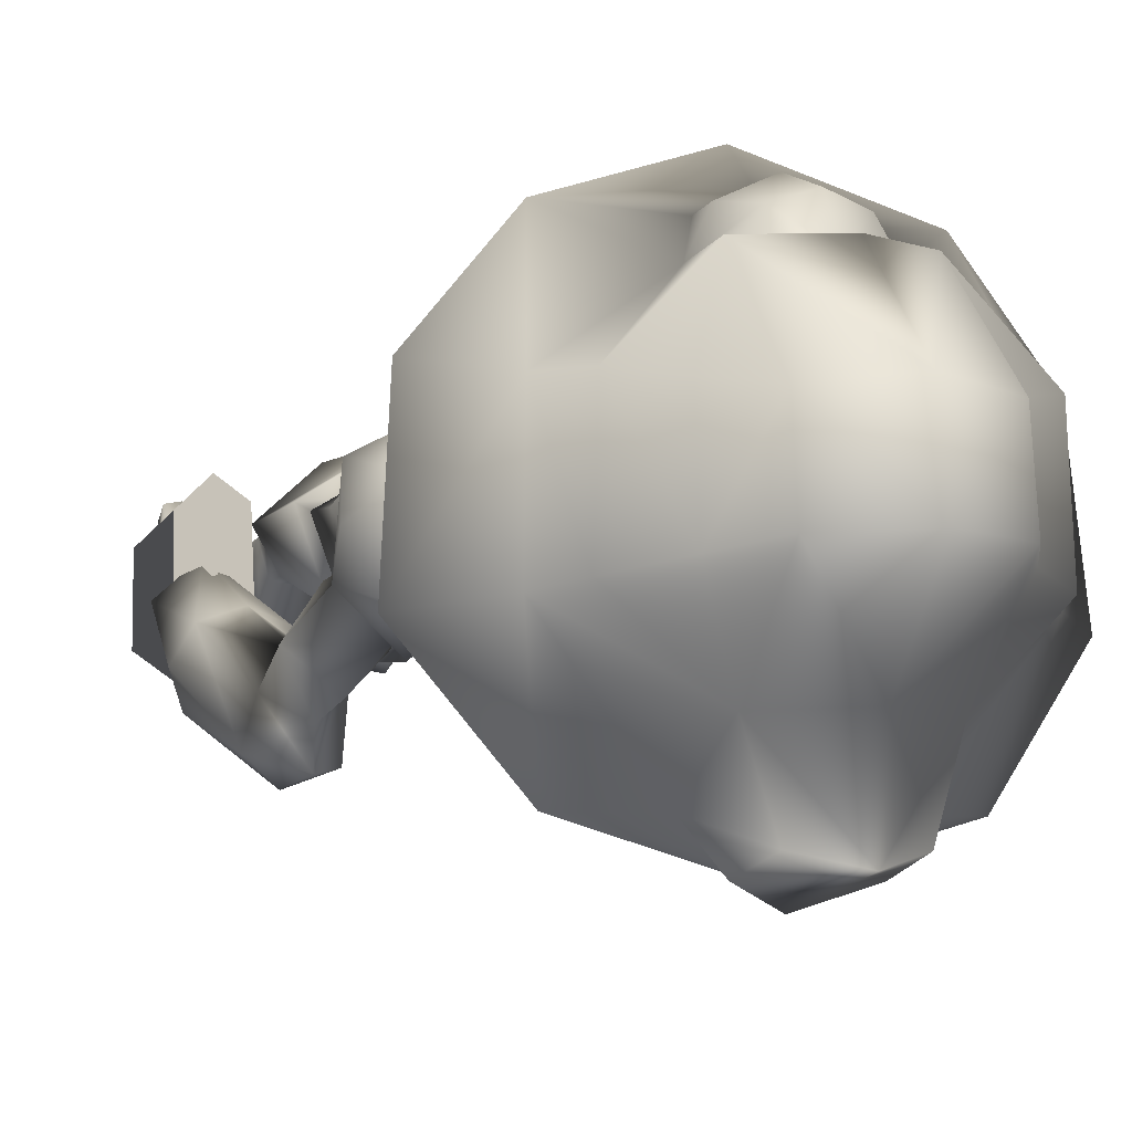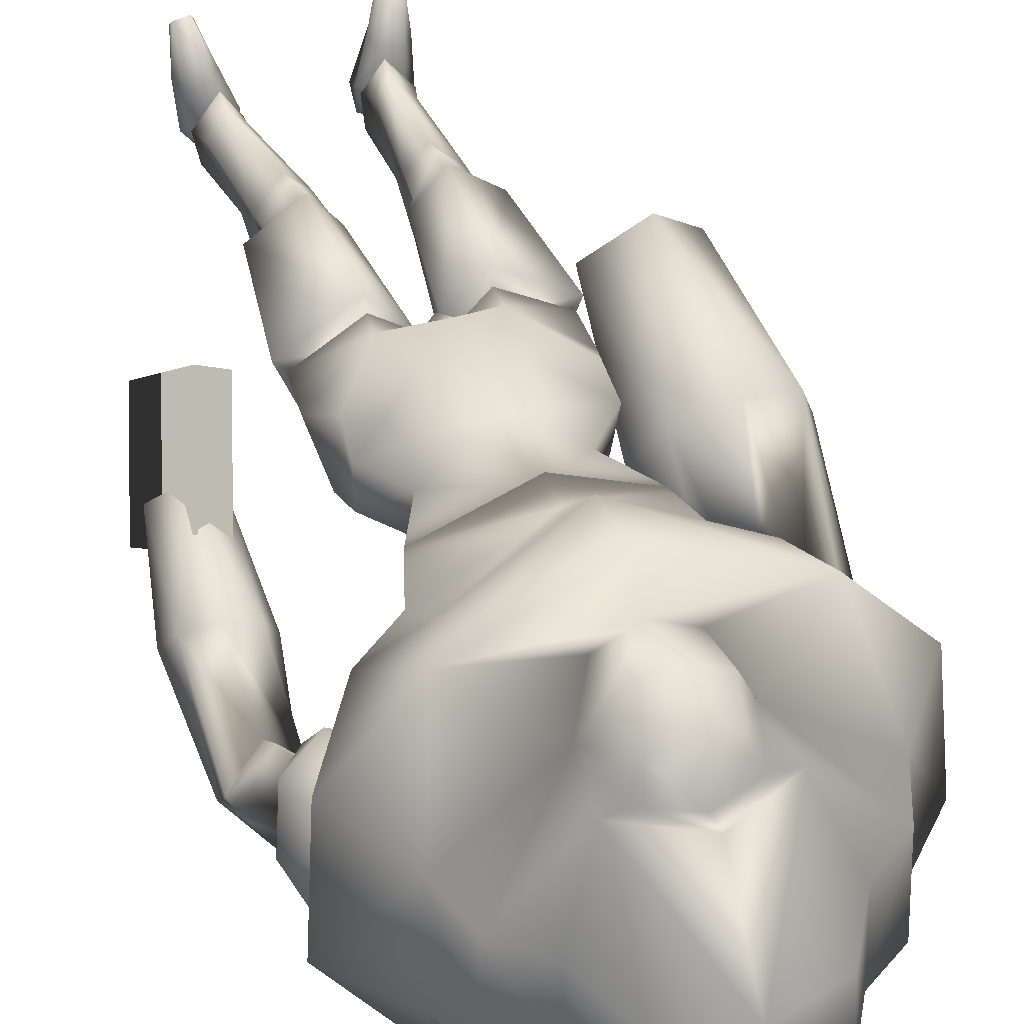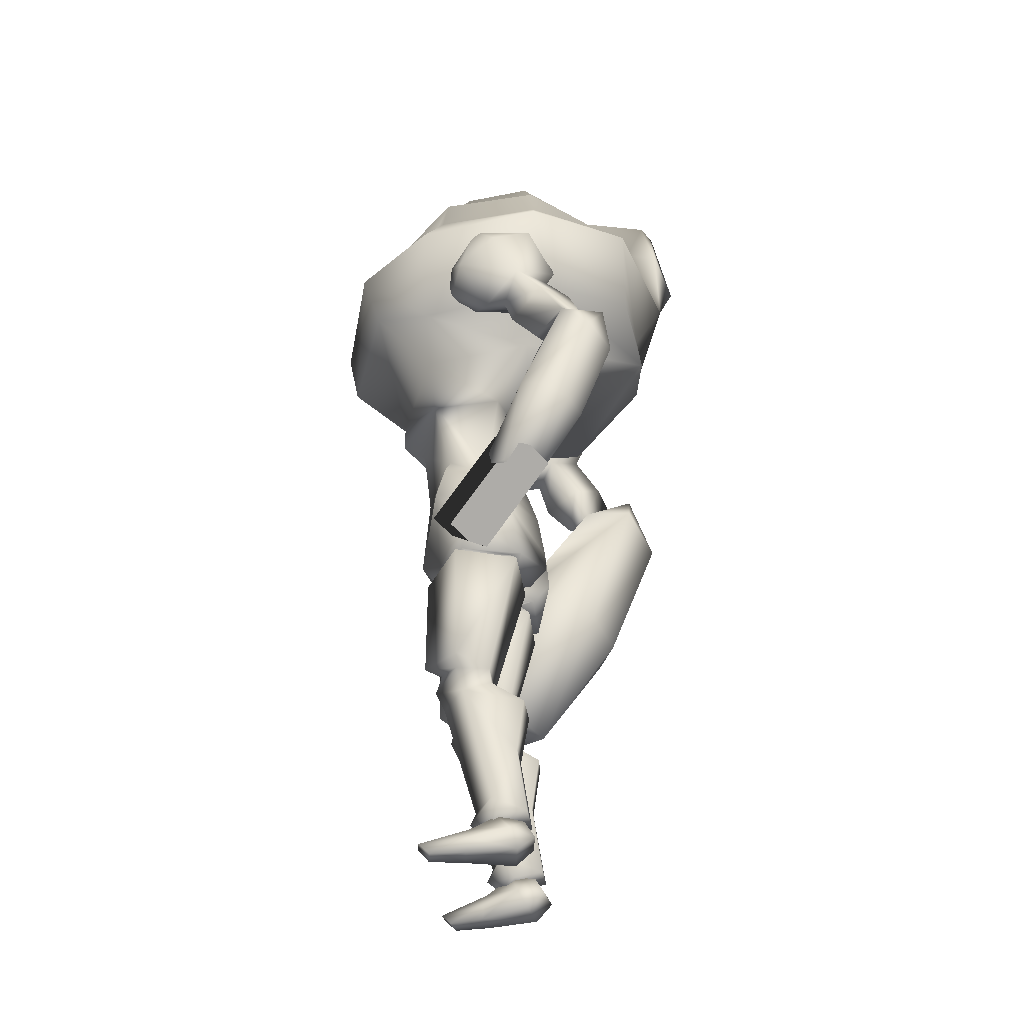
<metadata>
{"format":"obj","ext":"obj","renderer":"f3d","projection":"perspective","resolution":1024,"background":"white","views":[{"elev":-5.2,"azim":157.1,"up":"+Z"},{"elev":43.9,"azim":161.8,"up":"+Z"},{"elev":-37.7,"azim":97.4,"up":"+Y"}]}
</metadata>
<code>
v  0 254.5 48.35
v  -40.07 192.5 0.7774
v  -44.75 287.7 -11.9
v  -44.95 177.7 19.71
v  -44.75 280.2 38.78
v  -38.29 208.5 7.079
v  -38.78 198 34.77
v  0 181.6 47.4
v  0 257.4 -7.663
v  -33.64 260.6 4.82
v  -37.51 255.9 37.08
v  -22.91 91.83 34.78
v  -15.07 340.5 71.89
v  -17.93 357.4 72.21
v  -13.6 374.9 69.04
v  0 355.8 80.45
v  -64.74 361.9 30.55
v  -57 383.7 29.3
v  -66.6 365 -17.99
v  -58.86 384.9 -15.96
v  -40.48 399.3 -11.69
v  -24.26 355.7 57.88
v  -17.93 379.3 57.88
v  0 386.6 57.88
v  -27.65 390.3 -44.04
v  -40.32 395.7 26.35
v  -26.61 382.1 60
v  0 306.5 -68.83
v  -28.48 421.6 -8.888
v  -28.25 417.6 22.7
v  -29.22 361.3 -65.03
v  0 406.7 -43.2
v  0 435.2 -7.884
v  -90.21 338.4 -21.28
v  -85.33 333.7 36.52
v  -53.8 335 74.28
v  -56.14 348 -64.53
v  -19.25 367.6 -79.82
v  -18.19 391.8 -73.45
v  0 356.4 -87.07
v  0 401.5 -77.99
v  0 301.8 86.9
v  -31.16 54.52 -4.41
v  -46.86 312.3 67.03
v  -64.02 296.1 38.2
v  -68.9 303.7 -27.4
v  -36.29 317.6 -63.59
v  0 323.7 -66.79
v  -20.7 52.71 -4.954
v  0 327.4 92.18
v  -11.22 162.4 -0.6917
v  -31.32 163.6 -0.2657
v  -33.87 162.3 15.43
v  -18.83 161.2 25.35
v  -5.796 166.2 30.67
v  -27.31 24.97 14.35
v  -7.005 170.1 -16.19
v  -35.36 28.71 6.21
v  -22.21 106.1 40.33
v  -41.66 101.9 22.42
v  -21.33 27.95 9.733
v  -39.67 212.8 30.26
v  -3.26 164.8 8.642
v  -27.46 19.04 16.98
v  -19.68 167.4 35.21
v  -10.2 101.6 21.96
v  -10.54 160.1 15.36
v  0 221 44.43
v  -5.831 160.1 20.05
v  -19.01 158.3 35.03
v  -44.33 159.9 20.46
v  -34.46 161.2 -7.284
v  -6.321 161.2 -8.06
v  -20.26 19.13 -9.895
v  -35.57 20.32 -9.546
v  -37.72 19 3.315
v  -27.87 13.3 10.3
v  -19.58 16.8 3.252
v  -26.14 228.1 29.94
v  0 233.2 -2.842
v  -25.49 228.8 11.03
v  -7.603 155.7 -5.795
v  -37.45 156.7 -5.195
v  -47.74 156.9 23
v  -19.38 156.2 40.75
v  -4.299 155.6 23.04
v  -16.17 95.84 7.611
v  -31.86 98.14 8.28
v  -34.09 98.42 23.66
v  -22.55 101.8 32.06
v  -12.85 98.29 23.27
v  -17.01 87.57 6.416
v  -32.28 90.11 7.491
v  -34.54 85.88 20.4
v  -23.33 81.97 30.37
v  -14.55 82.43 21.6
v  -37.58 0.9067 17.04
v  -38.42 0.9307 32.97
v  -27.65 0.9067 18.79
v  -30.56 0.9307 34.36
v  -19.92 1.924 -2.445
v  -20.22 8.632 -10.32
v  -35.83 1.924 -5.252
v  -32.85 8.632 -12.55
v  -33.47 19.97 3.969
v  -25.29 19.97 5.41
v  -22.28 16.65 -6.133
v  -32.35 16.65 -7.909
v  -38.29 5.856 37.84
v  -32.34 5.856 38.89
v  -36.32 12.55 15.64
v  -27.74 12.55 17.16
v  -19.26 10.86 2.03
v  -25.1 6.586 18.45
v  -40.27 6.591 15.78
v  -39.71 10.76 -2.063
v  -18.85 77.3 -8.615
v  -31.72 79.48 -7.805
v  26.14 228.1 29.94
v  44.75 287.7 -11.9
v  0 297.3 -32.6
v  38.29 208.5 7.079
v  38.78 198 34.77
v  39.67 212.8 30.26
v  0 262.3 59.31
v  37.51 255.9 37.08
v  40.07 192.5 0.7774
v  44.95 177.7 19.71
v  0 206.8 -11.49
v  0 184.6 -15
v  0 168.3 11.79
v  0 163.7 34.66
v  5.796 166.2 30.67
v  25.49 228.8 11.03
v  33.64 260.6 4.82
v  44.75 280.2 38.78
v  0 276.5 59.47
v  10.2 101.6 21.96
v  12.85 98.29 23.27
v  16.17 95.84 7.611
v  0 340.9 80.24
v  17.93 357.4 72.21
v  27.65 390.3 -44.04
v  29.22 361.3 -65.03
v  66.6 365 -17.99
v  0 376.8 73.37
v  13.6 374.9 69.04
v  40.48 399.3 -11.69
v  58.86 384.9 -15.96
v  57 383.7 29.3
v  40.32 395.7 26.35
v  26.61 382.1 60
v  28.25 417.6 22.7
v  17.93 379.3 57.88
v  24.26 355.7 57.88
v  15.07 340.5 71.89
v  64.74 361.9 30.55
v  28.48 421.6 -8.888
v  0 395.6 59.93
v  0 428.4 25.63
v  56.14 348 -64.53
v  90.21 338.4 -21.28
v  85.33 333.7 36.52
v  53.8 335 74.28
v  0 344.5 -80.52
v  18.19 391.8 -73.45
v  19.25 367.6 -79.82
v  46.86 312.3 67.03
v  35.57 20.32 -9.546
v  37.72 19 3.315
v  35.36 28.71 6.21
v  64.02 296.1 38.2
v  68.9 303.7 -27.4
v  36.29 317.6 -63.59
v  21.33 27.95 9.733
v  19.58 16.8 3.252
v  20.26 19.13 -9.895
v  32.28 90.11 7.491
v  17.01 87.57 6.416
v  18.85 77.3 -8.615
v  31.72 79.48 -7.805
v  27.46 19.04 16.98
v  27.31 24.97 14.35
v  27.87 13.3 10.3
v  19.01 158.3 35.03
v  5.831 160.1 20.05
v  34.46 161.2 -7.284
v  44.33 159.9 20.46
v  7.005 170.1 -16.19
v  6.321 161.2 -8.06
v  3.26 164.8 8.642
v  19.68 167.4 35.21
v  23.33 81.97 30.37
v  34.54 85.88 20.4
v  31.16 54.52 -4.41
v  31.32 163.6 -0.2657
v  11.22 162.4 -0.6917
v  7.603 155.7 -5.795
v  31.86 98.14 8.28
v  34.09 98.42 23.66
v  41.66 101.9 22.42
v  47.74 156.9 23
v  37.45 156.7 -5.195
v  10.54 160.1 15.36
v  33.87 162.3 15.43
v  18.83 161.2 25.35
v  4.299 155.6 23.04
v  19.38 156.2 40.75
v  14.55 82.43 21.6
v  22.21 106.1 40.33
v  22.55 101.8 32.06
v  22.91 91.83 34.78
v  20.7 52.71 -4.954
v  30.56 0.9307 34.36
v  38.42 0.9307 32.97
v  37.58 0.9067 17.04
v  19.26 10.86 2.03
v  25.29 19.97 5.41
v  27.74 12.55 17.16
v  32.85 8.632 -12.55
v  20.22 8.632 -10.32
v  19.92 1.924 -2.445
v  40.27 6.591 15.78
v  38.29 5.856 37.84
v  32.34 5.856 38.89
v  27.65 0.9067 18.79
v  35.83 1.924 -5.252
v  25.1 6.586 18.45
v  36.32 12.55 15.64
v  33.47 19.97 3.969
v  39.71 10.76 -2.063
v  32.35 16.65 -7.909
v  22.28 16.65 -6.133
v  93.51 264.8 -34.84
v  87.68 307.7 16.82
v  80.28 179.8 5.31
v  76.04 287.5 5.439
v  72.97 300.2 23.53
v  68.56 321.8 27.31
v  69.48 221.1 -15.62
v  56.92 301.6 15.93
v  93.38 280.7 -24.4
v  61.75 294.9 -12.68
v  67.89 175.7 -6.946
v  51.56 329.4 9.592
v  68.91 209.7 -37.65
v  53.68 322.9 -18.62
v  80.82 256.1 -24.07
v  72.79 308.8 -29.1
v  68.39 330.4 -25.32
v  65.32 343.1 -7.23
v  94.3 218.2 -14.97
v  84.43 329 -17.72
v  82.01 222 -10.74
v  87.4 300 -11.93
v  92.42 319.6 -0.2605
v  82.32 335.5 10.49
v  65.39 339.6 14.57
v  93.74 206.8 -36.99
v  73.65 302 -25.76
v  81.57 270.9 -54.12
v  93.8 253.5 -48.28
v  81.45 246.1 -57.2
v  80.01 273 -8.583
v  75.79 288.1 -4.098
v  69.3 256.5 -51.97
v  79.73 168.7 -18.49
v  79.66 172.7 -4.95
v  69.35 261.8 -31.54
v  64.33 274.9 -25.25
v  99.17 211.9 -25.84
v  64.05 216 -26.77
v  81.21 205.9 -41.88
v  92.12 172.9 -6.236
v  81.91 272.8 -42.58
v  79.25 285.9 -37.16
v  80.58 259.9 -20.61
v  -93.51 264.8 -34.84
v  -87.68 307.7 16.82
v  -75.21 140.8 34.76
v  -76.04 287.5 5.439
v  -72.97 300.2 23.53
v  -68.56 321.8 27.31
v  -58.14 202.9 6.477
v  -56.92 301.6 15.93
v  -93.38 280.7 -24.4
v  -61.75 294.9 -12.68
v  -53.59 133 14.78
v  -51.56 329.4 9.592
v  -57.16 184 -34.09
v  -53.68 322.9 -18.62
v  -80.82 259.8 -25.47
v  -72.79 308.8 -29.1
v  -68.39 330.4 -25.32
v  -65.32 343.1 -7.23
v  -101.5 199.8 6.862
v  -84.43 329 -17.72
v  -80.01 205.3 15.07
v  -87.4 300 -11.93
v  -92.42 319.6 -0.2605
v  -82.32 335.5 10.49
v  -65.39 339.6 14.57
v  -100.5 180.9 -33.71
v  -73.65 302 -25.76
v  -83.54 278.4 -54.16
v  -104.9 252.7 -50.07
v  -83.34 242.1 -65.72
v  -80.01 273 -8.583
v  -75.79 288.1 -4.098
v  -62.14 255.1 -55
v  -74.26 122.3 -4.826
v  -74.13 130.2 17.1
v  -69.35 261.8 -31.54
v  -64.33 274.9 -25.25
v  -110 189.7 -13.34
v  -48.68 194.1 -13.89
v  -78.63 178.5 -42.3
v  -95.88 130 15.15
v  -81.91 272.8 -42.58
v  -79.25 285.9 -37.16
v  -80.58 259.9 -20.61
v  59.61 156.1 22.62
v  70.8 193.4 -7.656
v  70.98 158.4 29.65
v  82.17 195.7 -0.6193
v  75.35 136 3.764
v  86.54 173.3 -26.51
v  86.71 138.3 10.8
v  97.9 175.6 -19.47
g Android01
f 79 68 1
f 3 121 9
f 6 7 62
f 1 125 11
f 7 2 4
f 129 130 2
f 131 132 55
f 80 81 10
f 5 3 10
f 137 5 11
f 66 91 87
f 141 16 14
f 25 31 19
f 146 15 14
f 21 20 18
f 26 27 30
f 21 25 20
f 26 18 27
f 15 23 22
f 13 14 22
f 24 23 15
f 18 17 22
f 21 29 25
f 30 29 21
f 159 27 23
f 23 27 22
f 3 28 121
f 20 19 17
f 160 30 27
f 33 29 30
f 32 25 29
f 37 34 19
f 34 35 17
f 17 35 36
f 36 13 22
f 31 165 37
f 19 31 37
f 39 38 31
f 38 40 165
f 41 39 25
f 38 39 41
f 41 40 38
f 36 44 42
f 75 76 58
f 45 44 36
f 46 45 35
f 47 46 34
f 48 47 37
f 61 78 74
f 141 13 36
f 44 137 42
f 92 117 118
f 118 93 92
f 45 5 44
f 3 5 45
f 46 47 28
f 48 28 47
f 5 137 44
f 46 28 3
f 58 64 56
f 76 77 64
f 55 70 69
f 72 71 4
f 57 73 72
f 55 132 8
f 131 63 130
f 63 69 73
f 64 77 78
f 62 7 8
f 2 130 57
f 65 55 8
f 77 76 78
f 56 95 94
f 61 56 64
f 43 58 94
f 52 51 82
f 57 130 63
f 2 57 72
f 79 81 6
f 65 4 71
f 7 6 2
f 81 129 6
f 2 6 129
f 88 89 60
f 75 74 78
f 60 84 83
f 65 71 70
f 7 4 65
f 62 8 68
f 55 65 70
f 63 55 69
f 73 57 63
f 72 73 51
f 67 51 73
f 71 72 52
f 53 54 70
f 69 70 54
f 55 63 131
f 82 86 66
f 85 86 67
f 94 58 56
f 83 84 53
f 74 75 43
f 86 82 51
f 79 62 68
f 80 129 81
f 11 10 81
f 96 95 56
f 54 53 84
f 83 88 60
f 86 85 59
f 66 87 82
f 59 60 89
f 83 82 87
f 90 91 66
f 88 93 94
f 96 92 87
f 94 95 12
f 88 87 92
f 12 95 96
f 61 96 56
f 61 74 49
f 91 90 12
f 61 49 96
f 12 89 94
f 94 89 88
f 43 75 58
f 87 91 96
f 85 84 60
f 11 79 1
f 10 3 9
f 9 80 10
f 11 5 10
f 125 137 11
f 13 141 14
f 20 25 19
f 16 146 14
f 26 21 18
f 14 15 22
f 146 24 15
f 27 18 22
f 26 30 21
f 24 159 23
f 18 20 17
f 159 160 27
f 160 33 30
f 33 32 29
f 19 34 17
f 22 17 36
f 25 39 31
f 31 38 165
f 32 41 25
f 50 36 42
f 35 45 36
f 34 46 35
f 37 47 34
f 165 48 37
f 50 141 36
f 46 3 45
f 58 76 64
f 2 72 4
f 7 65 8
f 78 61 64
f 93 118 94
f 83 52 82
f 62 79 6
f 76 75 78
f 52 72 51
f 69 67 73
f 53 71 52
f 71 53 70
f 67 69 54
f 54 85 67
f 52 83 53
f 49 74 43
f 67 86 51
f 79 11 81
f 85 54 84
f 66 86 59
f 90 59 89
f 88 83 87
f 59 90 66
f 93 88 92
f 96 91 12
f 12 90 89
f 59 85 60
f 100 98 97
f 113 106 112
f 104 102 101
f 115 98 109
f 110 109 98
f 99 97 103
f 114 100 99
f 111 105 116
f 102 104 108
f 113 102 107
f 116 105 108
f 105 106 107
f 112 111 109
f 106 105 111
f 114 112 110
f 113 101 102
f 99 101 113
f 107 106 113
f 116 108 104
f 109 111 115
f 103 97 115
f 104 103 116
f 114 110 100
f 115 97 98
f 99 100 97
f 114 113 112
f 103 104 101
f 100 110 98
f 101 99 103
f 115 111 116
f 107 102 108
f 108 105 107
f 110 112 109
f 112 106 111
f 114 99 113
f 116 103 115
f 117 49 43
f 43 118 117
f 117 92 96
f 118 43 94
f 49 117 96
f 119 1 68
f 120 9 121
f 122 124 123
f 1 126 125
f 123 128 127
f 129 127 130
f 131 133 132
f 80 135 134
f 136 135 120
f 137 126 136
f 138 140 139
f 141 142 16
f 143 145 144
f 146 142 147
f 148 150 149
f 151 153 152
f 148 149 143
f 151 152 150
f 147 155 154
f 156 155 142
f 24 147 154
f 150 155 157
f 148 143 158
f 153 148 158
f 159 154 152
f 154 155 152
f 120 121 28
f 149 157 145
f 160 152 153
f 33 153 158
f 32 158 143
f 161 145 162
f 162 157 163
f 157 164 163
f 164 155 156
f 144 161 165
f 145 161 144
f 166 144 167
f 167 165 40
f 41 143 166
f 167 41 166
f 41 167 40
f 164 42 168
f 169 171 170
f 172 164 168
f 173 163 172
f 174 162 173
f 48 161 174
f 175 177 176
f 141 164 156
f 168 42 137
f 179 178 181
f 181 180 179
f 172 168 136
f 120 172 136
f 173 28 174
f 48 174 28
f 136 168 137
f 173 120 28
f 171 183 182
f 170 182 184
f 133 186 185
f 187 128 188
f 189 187 190
f 133 8 132
f 131 130 191
f 191 190 186
f 182 176 184
f 124 8 123
f 127 189 130
f 192 8 133
f 184 176 170
f 183 194 193
f 175 182 183
f 195 194 171
f 196 198 197
f 189 191 130
f 127 187 189
f 119 122 134
f 192 188 128
f 123 127 122
f 134 122 129
f 127 129 122
f 199 201 200
f 169 176 177
f 201 203 202
f 192 185 188
f 123 192 128
f 124 68 8
f 133 185 192
f 191 186 133
f 190 191 189
f 187 197 190
f 204 190 197
f 188 196 187
f 205 185 206
f 186 206 185
f 133 131 191
f 198 138 207
f 208 204 207
f 194 183 171
f 203 205 202
f 177 195 169
f 207 197 198
f 119 68 124
f 80 134 129
f 126 134 135
f 209 183 193
f 206 202 205
f 203 201 199
f 207 210 208
f 138 198 140
f 210 200 201
f 203 140 198
f 211 138 139
f 199 194 178
f 209 140 179
f 194 212 193
f 199 179 140
f 212 209 193
f 175 183 209
f 175 213 177
f 139 212 211
f 175 209 213
f 212 194 200
f 194 199 200
f 195 171 169
f 140 209 139
f 208 201 202
f 126 1 119
f 135 9 120
f 9 135 80
f 126 135 136
f 125 126 137
f 156 142 141
f 149 145 143
f 16 142 146
f 151 150 148
f 142 155 147
f 146 147 24
f 152 155 150
f 151 148 153
f 24 154 159
f 150 157 149
f 159 152 160
f 160 153 33
f 33 158 32
f 145 157 162
f 155 164 157
f 143 144 166
f 144 165 167
f 32 143 41
f 50 42 164
f 163 164 172
f 162 163 173
f 161 162 174
f 165 161 48
f 50 164 141
f 173 172 120
f 171 182 170
f 127 128 187
f 123 8 192
f 176 182 175
f 178 194 181
f 203 198 196
f 124 122 119
f 170 176 169
f 196 197 187
f 186 190 204
f 205 196 188
f 188 185 205
f 204 206 186
f 206 204 208
f 196 205 203
f 213 195 177
f 204 197 207
f 119 134 126
f 208 202 206
f 138 210 207
f 211 200 210
f 199 140 203
f 210 138 211
f 178 179 199
f 209 212 139
f 212 200 211
f 210 201 208
f 214 216 215
f 217 219 218
f 220 222 221
f 223 224 215
f 225 215 224
f 226 227 216
f 228 226 214
f 229 231 230
f 221 232 220
f 217 233 221
f 231 232 230
f 230 233 218
f 219 224 229
f 218 229 230
f 228 225 219
f 217 221 222
f 226 217 222
f 233 217 218
f 231 220 232
f 224 223 229
f 227 223 216
f 220 231 227
f 228 214 225
f 223 215 216
f 226 216 214
f 228 219 217
f 227 222 220
f 214 215 225
f 222 227 226
f 223 231 229
f 233 232 221
f 232 233 230
f 225 224 219
f 219 229 218
f 228 217 226
f 231 223 227
f 180 181 195
f 195 213 180
f 180 209 179
f 181 194 195
f 213 209 180
f 237 255 235
f 241 237 238
f 238 235 239
f 241 239 245
f 263 246 266
f 243 241 247
f 259 263 262
f 247 241 245
f 249 243 247
f 253 249 250
f 250 247 251
f 253 251 257
f 255 253 256
f 255 256 235
f 256 253 257
f 235 256 257
f 239 235 257
f 245 239 258
f 258 257 251
f 245 251 247
f 249 253 255
f 276 243 260
f 265 255 237
f 243 265 237
f 264 234 242
f 277 269 248
f 265 242 255
f 243 249 260
f 271 259 262
f 276 269 270
f 243 264 265
f 252 274 271
f 274 259 271
f 242 275 276
f 252 262 234
f 242 260 255
f 267 274 268
f 267 268 244
f 268 274 236
f 244 268 236
f 269 261 266
f 234 262 261
f 261 275 234
f 261 269 275
f 251 253 250
f 249 255 260
f 237 235 238
f 239 257 258
f 236 252 254
f 240 236 254
f 248 252 234
f 269 254 248
f 244 240 272
f 246 244 272
f 272 240 266
f 246 272 266
f 267 246 273
f 274 267 259
f 251 245 258
f 249 247 250
f 237 241 243
f 239 241 238
f 262 263 261
f 263 266 261
f 263 259 273
f 246 263 273
f 274 252 236
f 259 267 273
f 244 246 267
f 236 240 244
f 262 252 271
f 266 240 269
f 270 277 264
f 234 277 248
f 270 243 276
f 277 234 264
f 264 242 265
f 275 269 276
f 270 264 243
f 234 275 242
f 276 260 242
f 254 252 248
f 240 254 269
f 269 277 270
f 281 279 299
f 285 282 281
f 282 283 279
f 285 289 283
f 307 310 290
f 287 291 285
f 303 306 307
f 291 289 285
f 293 291 287
f 297 294 293
f 294 295 291
f 297 301 295
f 299 300 297
f 299 279 300
f 300 301 297
f 279 301 300
f 283 301 279
f 289 302 283
f 302 295 301
f 289 291 295
f 293 299 297
f 320 304 287
f 309 281 299
f 287 281 309
f 308 286 278
f 321 292 313
f 309 299 286
f 287 304 293
f 315 306 303
f 320 314 313
f 287 309 308
f 296 315 318
f 318 315 303
f 286 320 319
f 296 278 306
f 286 299 304
f 311 312 318
f 311 288 312
f 312 280 318
f 288 280 312
f 313 310 305
f 278 305 306
f 305 278 319
f 305 319 313
f 295 294 297
f 293 304 299
f 281 282 279
f 283 302 301
f 280 298 296
f 284 298 280
f 292 278 296
f 313 292 298
f 288 316 284
f 290 316 288
f 316 310 284
f 290 310 316
f 311 317 290
f 318 303 311
f 295 302 289
f 293 294 291
f 281 287 285
f 283 282 285
f 306 305 307
f 307 305 310
f 307 317 303
f 290 317 307
f 318 280 296
f 303 317 311
f 288 311 290
f 280 288 284
f 306 315 296
f 310 313 284
f 314 308 321
f 278 292 321
f 314 320 287
f 321 308 278
f 308 309 286
f 319 320 313
f 314 287 308
f 278 286 319
f 320 286 304
f 298 292 296
f 284 313 298
f 313 314 321
f 322 324 325
f 325 323 322
f 326 327 329
f 329 328 326
f 322 323 327
f 327 326 322
f 323 325 329
f 329 327 323
f 325 324 328
f 328 329 325
f 324 322 326
f 326 328 324
g

</code>
